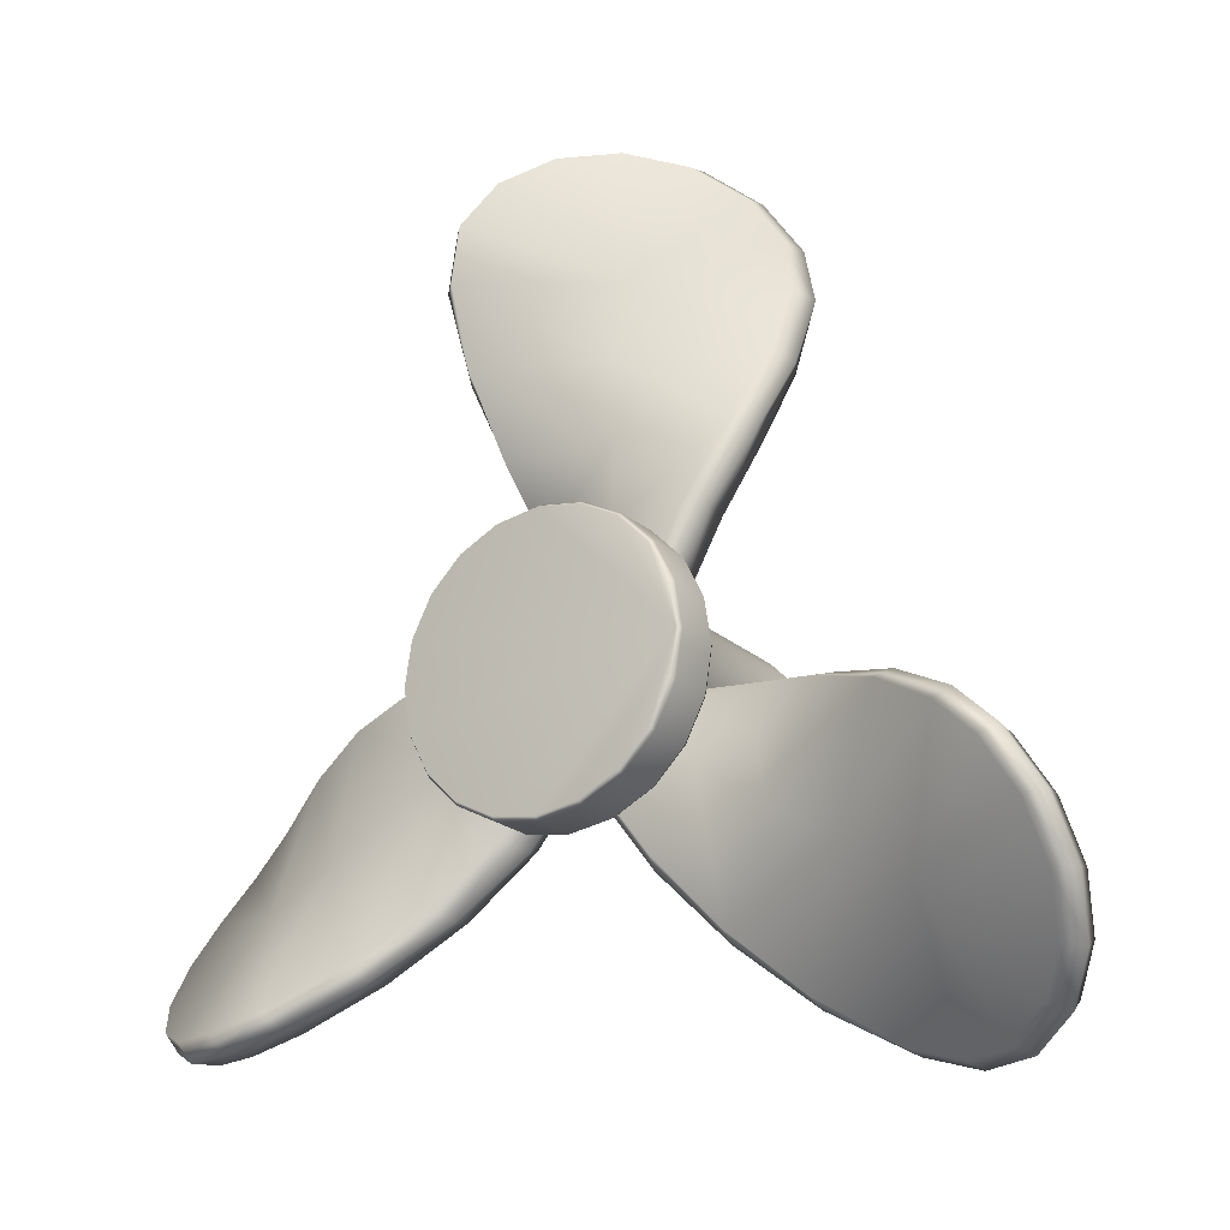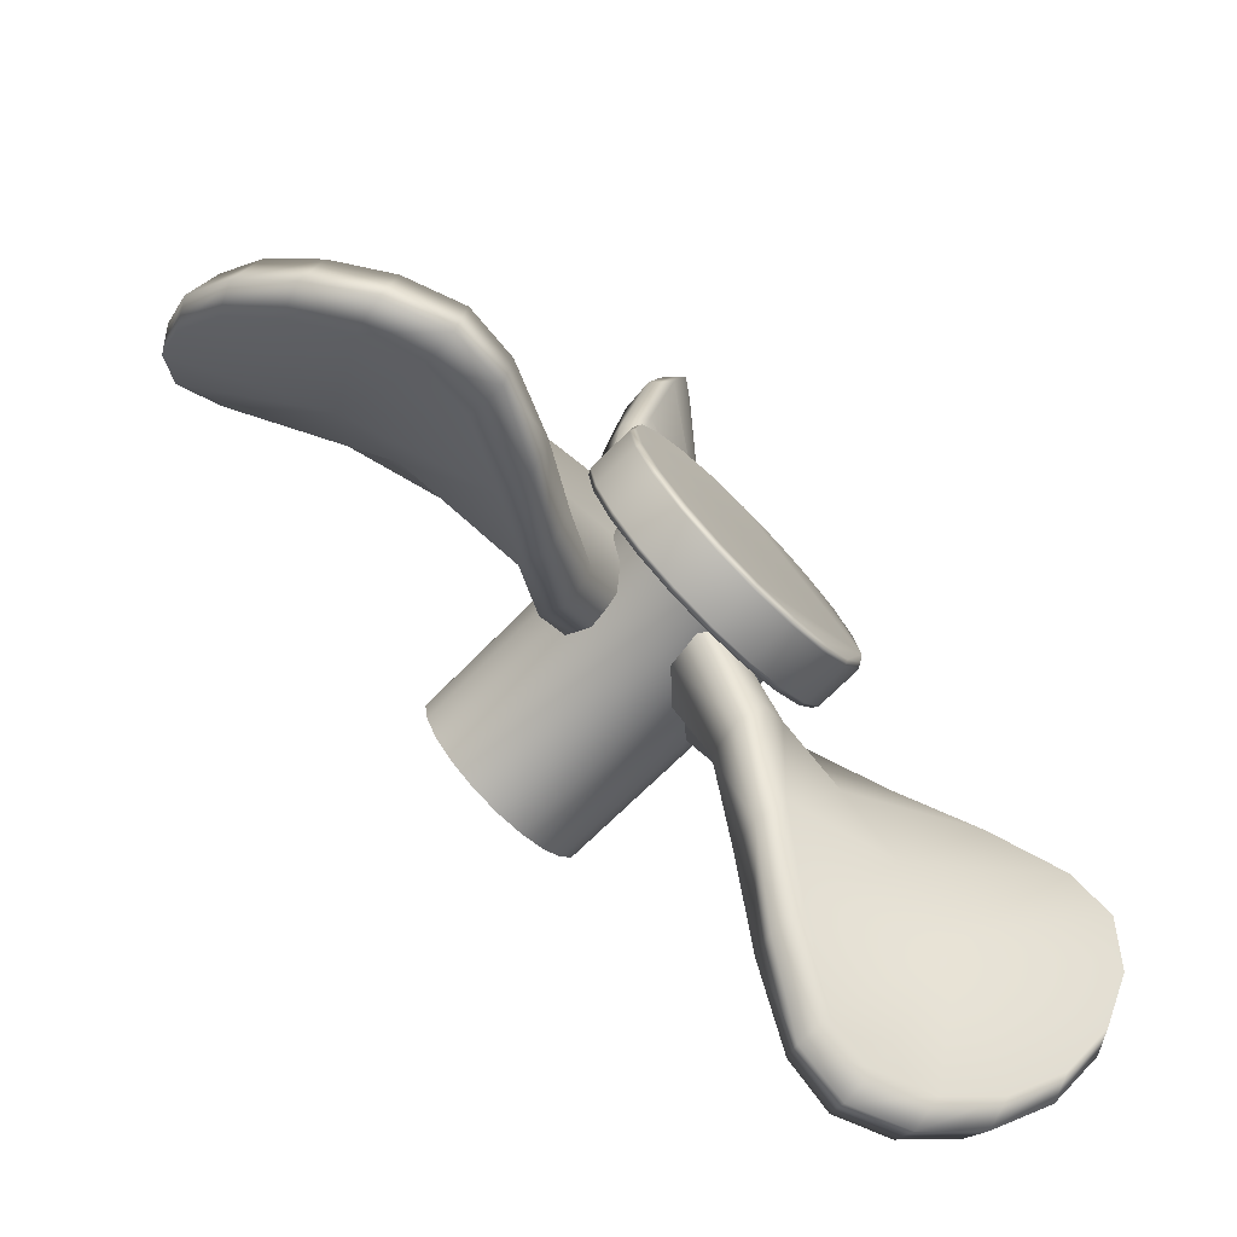
<metadata>
{"format":"obj","ext":"obj","renderer":"f3d","projection":"perspective","resolution":1024,"background":"white","views":[{"elev":-20.8,"azim":33.2,"up":"+Z"},{"elev":-75.0,"azim":-45.5,"up":"+Z"}]}
</metadata>
<code>
g ENV_SY01_RotatingFan_Propeller_MO
v -0.002221 -0.1854 0.2028
v 0.06214 0.349 0.2094
v 0.06214 -0.1854 0.2129
v -0.001129 0.349 0.1994
v -0.06031 -0.1854 0.1732
v -0.05823 0.349 0.1703
v -0.1064 -0.1854 0.1271
v -0.1035 0.349 0.125
v -0.136 -0.1854 0.06901
v -0.1326 0.349 0.06792
v -0.1462 -0.1854 0.004642
v -0.1426 0.349 0.004642
v -0.136 -0.1854 -0.05976
v -0.1326 0.349 -0.05866
v -0.1064 -0.1854 -0.1178
v -0.1035 0.349 -0.1157
v -0.06031 -0.1854 -0.1639
v -0.05823 0.349 -0.161
v -0.002221 -0.1854 -0.1935
v -0.001129 0.349 -0.1901
v 0.06214 -0.1854 -0.2037
v 0.06214 0.349 -0.2002
v 0.1265 -0.1854 -0.1935
v 0.1254 0.349 -0.1901
v 0.1846 -0.1854 -0.1639
v 0.1825 0.349 -0.161
v 0.2307 -0.1854 -0.1178
v 0.2278 0.349 -0.1157
v 0.2603 -0.1854 -0.05976
v 0.2569 0.349 -0.05866
v 0.2705 -0.1854 0.004642
v 0.2669 0.349 0.004642
v 0.2603 -0.1854 0.06901
v 0.2569 0.349 0.06792
v 0.2307 -0.1854 0.1271
v 0.2278 0.349 0.125
v 0.1846 -0.1854 0.1732
v 0.1825 0.349 0.1703
v 0.1265 -0.1854 0.2028
v 0.1254 0.349 0.1994
v 0.06214 -0.1854 0.2129
v 0.06214 0.349 0.2094
v 0.06214 -0.2043 0.319
v 0.06214 -0.3055 0.319
v -0.035 -0.3055 0.3036
v -0.035 -0.2043 0.3036
v 0.06214 -0.1917 0.3119
v -0.1226 -0.3055 0.2589
v -0.03282 -0.1917 0.2969
v -0.1226 -0.2043 0.2589
v -0.1921 -0.3055 0.1894
v -0.1185 -0.1917 0.2532
v -0.1921 -0.2043 0.1894
v -0.2368 -0.3055 0.1018
v -0.1864 -0.1917 0.1852
v -0.2368 -0.2043 0.1018
v -0.2522 -0.3055 0.004642
v -0.2301 -0.1917 0.09957
v -0.2522 -0.2043 0.004642
v -0.2368 -0.3055 -0.0925
v -0.2451 -0.1917 0.004642
v -0.2368 -0.2043 -0.0925
v -0.1921 -0.3055 -0.1801
v -0.2301 -0.1917 -0.09032
v -0.1921 -0.2043 -0.1801
v -0.1226 -0.3055 -0.2497
v -0.1864 -0.1917 -0.176
v -0.1226 -0.2043 -0.2497
v -0.035 -0.3055 -0.2943
v -0.1185 -0.1917 -0.2439
v -0.035 -0.2043 -0.2943
v -0.03282 -0.1917 -0.2876
v 0.06214 -0.3055 -0.3097
v 0.06214 -0.2043 -0.3097
v 0.06214 -0.1917 -0.3026
v 0.1593 -0.3055 -0.2943
v 0.1593 -0.2043 -0.2943
v 0.1571 -0.3181 -0.2876
v 0.06214 -0.3181 -0.3026
v -0.035 -0.3055 -0.2943
v -0.03282 -0.3181 -0.2876
v -0.1226 -0.3055 -0.2497
v 0.3694 -0.3181 0.004642
v -0.1185 -0.3181 -0.2439
v 0.2428 -0.3181 -0.2439
v -0.1864 -0.3181 -0.176
v -0.1921 -0.3055 -0.1801
v -0.2368 -0.3055 -0.0925
v -0.2301 -0.3181 -0.09032
v -0.2522 -0.3055 0.004642
v -0.2451 -0.3181 0.004642
v -0.2368 -0.3055 0.1018
v -0.2301 -0.3181 0.09957
v -0.1921 -0.3055 0.1894
v -0.1864 -0.3181 0.1852
v -0.1226 -0.3055 0.2589
v -0.1185 -0.3181 0.2532
v -0.035 -0.3055 0.3036
v -0.03282 -0.3181 0.2969
v 0.06214 -0.3055 0.319
v 0.06214 -0.3181 0.3119
v 0.1571 -0.3181 0.2969
v 0.1593 -0.3055 0.3036
v 0.2469 -0.3055 0.2589
v 0.2428 -0.3181 0.2532
v 0.3165 -0.3055 0.1894
v 0.3107 -0.3181 0.1852
v 0.3611 -0.3055 0.1018
v 0.3544 -0.3181 0.09957
v 0.3765 -0.3055 0.004642
v 0.3544 -0.3181 -0.09032
v 0.3611 -0.3055 -0.0925
v 0.3165 -0.3055 -0.1801
v 0.3107 -0.3181 -0.176
v 0.2469 -0.3055 -0.2497
v 0.2469 -0.3055 -0.2497
v 0.2469 -0.2043 -0.2497
v 0.3165 -0.3055 -0.1801
v 0.1571 -0.1917 -0.2876
v 0.3165 -0.2043 -0.1801
v 0.3611 -0.3055 -0.0925
v 0.2428 -0.1917 -0.2439
v 0.3107 -0.1917 -0.176
v 0.3611 -0.2043 -0.0925
v 0.3544 -0.1917 -0.09032
v 0.3765 -0.3055 0.004642
v 0.3694 -0.1917 0.004642
v 0.3765 -0.2043 0.004642
v 0.3611 -0.3055 0.1018
v 0.3611 -0.2043 0.1018
v 0.3544 -0.1917 0.09957
v 0.3165 -0.3055 0.1894
v 0.3165 -0.2043 0.1894
v 0.3107 -0.1917 0.1852
v 0.2469 -0.3055 0.2589
v 0.2469 -0.2043 0.2589
v 0.2428 -0.1917 0.2532
v 0.1593 -0.3055 0.3036
v 0.1593 -0.2043 0.3036
v 0.06214 -0.3055 0.319
v 0.1571 -0.1917 0.2969
v 0.06214 -0.2043 0.319
v 0.06214 -0.1917 0.3119
v 0.3299 -0.1257 0.3204
v 0.2213 -0.08084 0.115
v 0.2329 -0.1567 0.115
v 0.3107 -0.04802 0.3283
v 0.1352 -0.01381 0.115
v 0.3915 -0.05017 0.4923
v 0.1308 -0.01118 0.3204
v 0.04731 0.03937 0.115
v -0.05209 0.01375 0.3283
v 0.01896 -0.008899 0.115
v -0.07805 -0.0399 0.3204
v -0.1393 -0.116 0.4922
v -0.1179 -0.05454 0.4981
v -0.1769 -0.212 0.6667
v 0.124 -0.01057 0.4936
v 0.3651 0.01996 0.4987
v 0.3962 0.1033 0.6714
v 0.4288 0.04636 0.6667
v 0.4289 0.1343 0.8404
v 0.1168 -0.01258 0.6667
v 0.3913 0.1742 0.8391
v 0.4007 0.1426 0.9643
v -0.1614 -0.1428 0.6714
v 0.109 -0.01749 0.8384
v 0.3646 0.1837 0.9547
v -0.1715 -0.2186 0.8391
v 0.3351 0.09435 1.069
v -0.1786 -0.2963 0.8404
v 0.3039 0.1396 1.052
v 0.2391 0.01307 1.14
v -0.1437 -0.2315 0.9542
v -0.1493 -0.3079 0.9638
v -0.08251 -0.1877 1.052
v -0.08323 -0.2599 1.069
v 0.2152 0.0645 1.117
v 0.006136 -0.1126 1.117
v 0.1107 -0.02404 1.14
v 0.1259 -0.08281 1.165
v 0.01275 -0.1787 1.14
v 0.1412 -0.1416 1.14
v 0.03663 -0.2301 1.117
v -0.05199 -0.3052 1.052
v 0.1429 -0.1481 0.8384
v 0.2458 -0.053 1.117
v -0.1132 -0.349 0.9542
v 0.3351 0.09435 1.069
v -0.1493 -0.3079 0.9638
v 0.3344 0.02207 1.052
v 0.4007 0.1426 0.9643
v -0.141 -0.3361 0.8391
v -0.1786 -0.2963 0.8404
v 0.3951 0.06621 0.9547
v 0.4289 0.1343 0.8404
v 0.4218 0.05663 0.8391
v 0.4288 0.04636 0.6667
v -0.1443 -0.2689 0.6714
v -0.1769 -0.212 0.6667
v -0.1393 -0.116 0.4922
v 0.1351 -0.153 0.6667
v 0.4133 -0.02278 0.6714
v 0.37 -0.1117 0.4981
v 0.3915 -0.05017 0.4923
v 0.1279 -0.155 0.4936
v -0.1129 -0.1862 0.4986
v -0.05884 -0.1176 0.3283
v -0.07805 -0.0399 0.3204
v 0.304 -0.1794 0.3283
v 0.3299 -0.1257 0.3204
v 0.2329 -0.1567 0.115
v 0.2046 -0.205 0.115
v 0.1211 -0.1544 0.3204
v 0.1167 -0.1518 0.115
v 0.03056 -0.08476 0.115
v 0.01896 -0.008899 0.115
v -0.3452 -0.1257 0.07866
v -0.113 -0.08084 0.08729
v -0.1188 -0.1567 0.09732
v -0.3425 -0.04802 0.05806
v -0.07 -0.01381 0.01273
v -0.5248 -0.05017 0.04602
v -0.2456 -0.01118 -0.09376
v -0.02603 0.03937 -0.06344
v -0.1611 0.01375 -0.2562
v -0.01187 -0.008899 -0.08797
v -0.1412 -0.0399 -0.2746
v -0.2593 -0.116 -0.4136
v -0.2752 -0.05454 -0.398
v -0.3918 -0.212 -0.5334
v -0.3922 -0.01057 -0.1863
v -0.5172 0.01996 0.01996
v -0.6823 0.1033 -0.03946
v -0.6945 0.04636 -0.008933
v -0.845 0.1343 -0.09564
v -0.5386 -0.01258 -0.2791
v -0.8251 0.1742 -0.1276
v -0.9382 0.1426 -0.182
v -0.4035 -0.1428 -0.5224
v -0.6833 -0.01749 -0.3717
v -0.9119 0.1837 -0.2085
v -0.5437 -0.2186 -0.6149
v -0.9964 0.09435 -0.2914
v -0.5413 -0.2963 -0.6217
v -0.9655 0.1396 -0.3096
v -1.01 0.01307 -0.4099
v -0.6573 -0.2315 -0.6484
v -0.6628 -0.3079 -0.6581
v -0.7724 -0.1877 -0.6442
v -0.7873 -0.2599 -0.6536
v -0.9779 0.0645 -0.4191
v -0.8733 -0.1126 -0.6002
v -0.9455 -0.02404 -0.5211
v -0.9747 -0.08281 -0.5203
v -0.8966 -0.1787 -0.606
v -0.9608 -0.1416 -0.4947
v -0.8886 -0.2301 -0.5737
v -0.7876 -0.3052 -0.6178
v -0.7003 -0.1481 -0.3423
v -0.9931 -0.053 -0.3926
v -0.6726 -0.349 -0.622
v -0.9964 0.09435 -0.2914
v -0.6628 -0.3079 -0.6581
v -0.9808 0.02207 -0.2832
v -0.9382 0.1426 -0.182
v -0.559 -0.3361 -0.5885
v -0.5413 -0.2963 -0.6217
v -0.9271 0.06621 -0.1821
v -0.845 0.1343 -0.09564
v -0.8403 0.05663 -0.1011
v -0.6945 0.04636 -0.008933
v -0.4121 -0.2689 -0.5075
v -0.3918 -0.212 -0.5334
v -0.2593 -0.116 -0.4136
v -0.5478 -0.153 -0.2632
v -0.6909 -0.02278 -0.02466
v -0.5192 -0.1117 0.02449
v -0.5248 -0.05017 0.04602
v -0.3942 -0.155 -0.1829
v -0.2781 -0.1862 -0.394
v -0.1577 -0.1176 -0.262
v -0.1412 -0.0399 -0.2746
v -0.3391 -0.1794 0.05223
v -0.3452 -0.1257 0.07866
v -0.1188 -0.1567 0.09732
v -0.1047 -0.205 0.07279
v -0.2407 -0.1544 -0.1022
v -0.06068 -0.1518 -0.003373
v -0.01767 -0.08476 -0.07794
v -0.01187 -0.008899 -0.08797
v 0.2017 -0.1257 -0.3851
v 0.07818 -0.08084 -0.1884
v 0.07238 -0.1567 -0.1984
v 0.2182 -0.04802 -0.3725
v 0.1212 -0.01381 -0.1139
v 0.3198 -0.05017 -0.5244
v 0.3013 -0.01118 -0.2127
v 0.1652 0.03937 -0.03769
v 0.3996 0.01375 -0.05829
v 0.1793 -0.008899 -0.01316
v 0.4057 -0.0399 -0.03182
v 0.5851 -0.116 -0.06467
v 0.5795 -0.05454 -0.08623
v 0.755 -0.212 -0.1194
v 0.4547 -0.01057 -0.2934
v 0.3386 0.01996 -0.5047
v 0.4726 0.1033 -0.618
v 0.4523 0.04636 -0.6439
v 0.6026 0.1343 -0.7309
v 0.6083 -0.01258 -0.3737
v 0.6202 0.1742 -0.6976
v 0.724 0.1426 -0.7683
v 0.7514 -0.1428 -0.1352
v 0.7608 -0.01749 -0.4528
v 0.7338 0.1837 -0.7323
v 0.9016 -0.2186 -0.2102
v 0.8478 0.09435 -0.7641
v 0.9063 -0.2963 -0.2048
v 0.8481 0.1396 -0.7283
v 0.9571 0.01307 -0.7164
v 0.9874 -0.2315 -0.2919
v 0.9985 -0.3079 -0.2918
v 1.041 -0.1877 -0.3937
v 1.057 -0.2599 -0.4018
v 0.9491 0.0645 -0.6842
v 1.054 -0.1126 -0.5031
v 1.021 -0.02404 -0.6052
v 1.035 -0.08281 -0.6309
v 1.07 -0.1787 -0.5204
v 1.006 -0.1416 -0.6316
v 1.038 -0.2301 -0.5295
v 1.026 -0.3052 -0.4201
v 0.7438 -0.1481 -0.4822
v 0.9338 -0.053 -0.7106
v 0.9722 -0.349 -0.3183
v 0.8478 0.09435 -0.7641
v 0.9985 -0.3079 -0.2918
v 0.8329 0.02207 -0.7547
v 0.724 0.1426 -0.7683
v 0.8864 -0.3361 -0.2367
v 0.9063 -0.2963 -0.2048
v 0.7185 0.06621 -0.7587
v 0.6026 0.1343 -0.7309
v 0.605 0.05663 -0.7241
v 0.4523 0.04636 -0.6439
v 0.7428 -0.2689 -0.1499
v 0.755 -0.212 -0.1194
v 0.5851 -0.116 -0.06467
v 0.5991 -0.153 -0.3896
v 0.464 -0.02278 -0.6328
v 0.3356 -0.1117 -0.5087
v 0.3198 -0.05017 -0.5244
v 0.4527 -0.155 -0.2968
v 0.5775 -0.1862 -0.09076
v 0.403 -0.1176 -0.05246
v 0.4057 -0.0399 -0.03182
v 0.2216 -0.1794 -0.3666
v 0.2017 -0.1257 -0.3851
v 0.07238 -0.1567 -0.1984
v 0.08653 -0.205 -0.1739
v 0.3061 -0.1544 -0.2042
v 0.1305 -0.1518 -0.09775
v 0.1735 -0.08476 -0.02319
v 0.1793 -0.008899 -0.01316
v 0.1265 -0.1854 -0.1935
v 0.2428 -0.1917 -0.2439
v 0.1846 -0.1854 -0.1639
v 0.06214 -0.1854 -0.2037
v 0.3107 -0.1917 -0.176
v 0.2307 -0.1854 -0.1178
v -0.002221 -0.1854 -0.1935
v 0.3544 -0.1917 -0.09032
v -0.03282 -0.1917 -0.2876
v 0.2603 -0.1854 -0.05976
v -0.06031 -0.1854 -0.1639
v 0.3694 -0.1917 0.004642
v -0.1185 -0.1917 -0.2439
v 0.2705 -0.1854 0.004642
v -0.1064 -0.1854 -0.1178
v 0.3544 -0.1917 0.09957
v -0.1864 -0.1917 -0.176
v 0.2603 -0.1854 0.06901
v -0.136 -0.1854 -0.05976
v 0.3107 -0.1917 0.1852
v -0.2301 -0.1917 -0.09032
v 0.2307 -0.1854 0.1271
v -0.1462 -0.1854 0.004642
v 0.2428 -0.1917 0.2532
v -0.2451 -0.1917 0.004642
v 0.1846 -0.1854 0.1732
v -0.136 -0.1854 0.06901
v 0.1571 -0.1917 0.2969
v -0.2301 -0.1917 0.09957
v 0.1265 -0.1854 0.2028
v -0.1064 -0.1854 0.1271
v 0.06214 -0.1917 0.3119
v -0.1864 -0.1917 0.1852
v 0.06214 -0.1854 0.2129
v -0.06031 -0.1854 0.1732
v -0.03282 -0.1917 0.2969
v -0.1185 -0.1917 0.2532
v -0.002221 -0.1854 0.2028
g ENV_SY01_RotatingFan_Propeller_MO_0
f 3 2 1
f 2 4 1
f 1 4 5
f 4 6 5
f 5 6 7
f 6 8 7
f 7 8 9
f 8 10 9
f 9 10 11
f 10 12 11
f 11 12 13
f 12 14 13
f 13 14 15
f 14 16 15
f 15 16 17
f 16 18 17
f 17 18 19
f 18 20 19
f 19 20 21
f 20 22 21
f 21 22 23
f 22 24 23
f 23 24 25
f 24 26 25
f 25 26 27
f 26 28 27
f 27 28 29
f 28 30 29
f 29 30 31
f 30 32 31
f 31 32 33
f 32 34 33
f 33 34 35
f 34 36 35
f 35 36 37
f 36 38 37
f 37 38 39
f 38 40 39
f 39 40 41
f 40 42 41
f 45 44 43
f 46 45 43
f 46 43 47
f 48 45 46
f 49 46 47
f 50 48 46
f 50 46 49
f 51 48 50
f 52 50 49
f 53 51 50
f 53 50 52
f 54 51 53
f 55 53 52
f 56 54 53
f 56 53 55
f 57 54 56
f 58 56 55
f 59 57 56
f 59 56 58
f 60 57 59
f 61 59 58
f 62 60 59
f 62 59 61
f 63 60 62
f 64 62 61
f 65 63 62
f 65 62 64
f 66 63 65
f 67 65 64
f 68 66 65
f 68 65 67
f 69 66 68
f 70 68 67
f 71 69 68
f 71 68 70
f 72 71 70
f 73 69 71
f 74 71 72
f 74 73 71
f 75 74 72
f 76 73 74
f 77 74 75
f 77 76 74
f 76 78 73
f 78 79 73
f 73 79 80
f 79 81 80
f 80 81 82
f 78 83 79
f 79 83 81
f 81 84 82
f 81 83 84
f 85 83 78
f 85 78 76
f 84 83 86
f 82 84 87
f 84 86 87
f 87 86 88
f 86 89 88
f 86 83 89
f 88 89 90
f 89 91 90
f 89 83 91
f 90 91 92
f 91 93 92
f 91 83 93
f 92 93 94
f 93 95 94
f 93 83 95
f 94 95 96
f 95 97 96
f 95 83 97
f 96 97 98
f 97 83 99
f 97 99 98
f 98 99 100
f 99 83 101
f 99 101 100
f 101 83 102
f 100 101 103
f 101 102 103
f 103 102 104
f 102 105 104
f 102 83 105
f 104 105 106
f 105 107 106
f 105 83 107
f 106 107 108
f 107 109 108
f 107 83 109
f 108 109 110
f 109 83 110
f 83 111 110
f 111 112 110
f 112 111 113
f 111 83 114
f 111 114 113
f 114 83 85
f 113 114 115
f 114 85 115
f 115 85 76
f 116 76 77
f 117 116 77
f 118 116 117
f 117 77 119
f 119 77 75
f 120 118 117
f 121 118 120
f 122 117 119
f 120 117 122
f 123 120 122
f 124 121 120
f 124 120 123
f 125 124 123
f 126 121 124
f 124 125 127
f 128 126 124
f 128 124 127
f 129 126 128
f 130 128 127
f 130 129 128
f 131 130 127
f 132 129 130
f 133 130 131
f 133 132 130
f 134 133 131
f 135 132 133
f 136 133 134
f 136 135 133
f 137 136 134
f 138 135 136
f 139 136 137
f 139 138 136
f 140 138 139
f 141 139 137
f 142 140 139
f 142 139 141
f 143 142 141
f 146 145 144
f 145 147 144
f 145 148 147
f 149 144 147
f 148 150 147
f 148 151 150
f 151 152 150
f 151 153 152
f 153 154 152
f 152 154 155
f 156 152 155
f 150 152 156
f 156 155 157
f 147 150 158
f 158 150 156
f 159 149 147
f 159 147 158
f 159 160 149
f 159 158 160
f 160 161 149
f 161 160 162
f 158 156 163
f 158 163 160
f 160 164 162
f 160 163 164
f 165 162 164
f 166 156 157
f 156 166 163
f 163 167 164
f 163 166 167
f 167 168 164
f 168 165 164
f 166 169 167
f 166 157 169
f 170 165 168
f 157 171 169
f 172 170 168
f 168 167 172
f 173 170 172
f 169 171 174
f 167 169 174
f 171 175 174
f 174 175 176
f 167 174 176
f 175 177 176
f 167 178 172
f 178 173 172
f 179 167 176
f 176 177 179
f 178 167 180
f 167 179 180
f 180 181 178
f 181 173 178
f 179 182 180
f 177 182 179
f 182 181 180
f 181 183 173
f 182 184 181
f 184 183 181
f 177 185 182
f 185 184 182
f 183 184 186
f 184 185 186
f 187 183 186
f 183 187 173
f 185 188 186
f 188 185 177
f 173 187 189
f 190 188 177
f 187 191 189
f 191 187 186
f 189 191 192
f 193 188 190
f 186 188 193
f 194 193 190
f 191 195 192
f 195 191 186
f 192 195 196
f 195 197 196
f 186 197 195
f 198 196 197
f 199 193 194
f 200 199 194
f 199 200 201
f 202 186 193
f 199 202 193
f 203 197 186
f 203 198 197
f 202 203 186
f 203 204 198
f 204 203 202
f 204 205 198
f 206 202 199
f 206 204 202
f 207 199 201
f 207 206 199
f 207 201 208
f 207 208 206
f 201 209 208
f 204 210 205
f 210 211 205
f 212 211 210
f 213 212 210
f 206 214 204
f 214 210 204
f 213 210 214
f 208 214 206
f 215 213 214
f 215 214 208
f 216 215 208
f 216 208 209
f 217 216 209
f 220 219 218
f 219 221 218
f 219 222 221
f 223 218 221
f 222 224 221
f 222 225 224
f 225 226 224
f 225 227 226
f 227 228 226
f 226 228 229
f 230 226 229
f 224 226 230
f 230 229 231
f 221 224 232
f 232 224 230
f 233 223 221
f 233 221 232
f 233 234 223
f 233 232 234
f 234 235 223
f 235 234 236
f 232 230 237
f 232 237 234
f 234 238 236
f 234 237 238
f 239 236 238
f 240 230 231
f 230 240 237
f 237 241 238
f 237 240 241
f 241 242 238
f 242 239 238
f 240 243 241
f 240 231 243
f 244 239 242
f 231 245 243
f 246 244 242
f 242 241 246
f 247 244 246
f 243 245 248
f 241 243 248
f 245 249 248
f 248 249 250
f 241 248 250
f 249 251 250
f 241 252 246
f 252 247 246
f 253 241 250
f 250 251 253
f 252 241 254
f 241 253 254
f 254 255 252
f 255 247 252
f 253 256 254
f 251 256 253
f 256 255 254
f 255 257 247
f 256 258 255
f 258 257 255
f 251 259 256
f 259 258 256
f 257 258 260
f 258 259 260
f 261 257 260
f 257 261 247
f 259 262 260
f 262 259 251
f 247 261 263
f 264 262 251
f 261 265 263
f 265 261 260
f 263 265 266
f 267 262 264
f 260 262 267
f 268 267 264
f 265 269 266
f 269 265 260
f 266 269 270
f 269 271 270
f 260 271 269
f 272 270 271
f 273 267 268
f 274 273 268
f 273 274 275
f 276 260 267
f 273 276 267
f 277 271 260
f 277 272 271
f 276 277 260
f 277 278 272
f 278 277 276
f 278 279 272
f 280 276 273
f 280 278 276
f 281 273 275
f 281 280 273
f 281 275 282
f 281 282 280
f 275 283 282
f 278 284 279
f 284 285 279
f 286 285 284
f 287 286 284
f 280 288 278
f 288 284 278
f 287 284 288
f 282 288 280
f 289 287 288
f 289 288 282
f 290 289 282
f 290 282 283
f 291 290 283
f 294 293 292
f 293 295 292
f 293 296 295
f 297 292 295
f 296 298 295
f 296 299 298
f 299 300 298
f 299 301 300
f 301 302 300
f 300 302 303
f 304 300 303
f 298 300 304
f 304 303 305
f 295 298 306
f 306 298 304
f 307 297 295
f 307 295 306
f 307 308 297
f 307 306 308
f 308 309 297
f 309 308 310
f 306 304 311
f 306 311 308
f 308 312 310
f 308 311 312
f 313 310 312
f 314 304 305
f 304 314 311
f 311 315 312
f 311 314 315
f 315 316 312
f 316 313 312
f 314 317 315
f 314 305 317
f 318 313 316
f 305 319 317
f 320 318 316
f 316 315 320
f 321 318 320
f 317 319 322
f 315 317 322
f 319 323 322
f 322 323 324
f 315 322 324
f 323 325 324
f 315 326 320
f 326 321 320
f 327 315 324
f 324 325 327
f 326 315 328
f 315 327 328
f 328 329 326
f 329 321 326
f 327 330 328
f 325 330 327
f 330 329 328
f 329 331 321
f 330 332 329
f 332 331 329
f 325 333 330
f 333 332 330
f 331 332 334
f 332 333 334
f 335 331 334
f 331 335 321
f 333 336 334
f 336 333 325
f 321 335 337
f 338 336 325
f 335 339 337
f 339 335 334
f 337 339 340
f 341 336 338
f 334 336 341
f 342 341 338
f 339 343 340
f 343 339 334
f 340 343 344
f 343 345 344
f 334 345 343
f 346 344 345
f 347 341 342
f 348 347 342
f 347 348 349
f 350 334 341
f 347 350 341
f 351 345 334
f 351 346 345
f 350 351 334
f 351 352 346
f 352 351 350
f 352 353 346
f 354 350 347
f 354 352 350
f 355 347 349
f 355 354 347
f 355 349 356
f 355 356 354
f 349 357 356
f 352 358 353
f 358 359 353
f 360 359 358
f 361 360 358
f 354 362 352
f 362 358 352
f 361 358 362
f 356 362 354
f 363 361 362
f 363 362 356
f 364 363 356
f 364 356 357
f 365 364 357
f 367 119 366
f 368 367 366
f 366 119 369
f 370 367 368
f 119 75 369
f 371 370 368
f 369 75 372
f 373 370 371
f 75 374 372
f 375 373 371
f 372 374 376
f 377 373 375
f 374 378 376
f 379 377 375
f 376 378 380
f 381 377 379
f 378 382 380
f 383 381 379
f 380 382 384
f 385 381 383
f 382 386 384
f 387 385 383
f 384 386 388
f 389 385 387
f 386 390 388
f 391 389 387
f 388 390 392
f 393 389 391
f 390 394 392
f 395 393 391
f 392 394 396
f 397 393 395
f 394 398 396
f 399 397 395
f 396 398 400
f 401 397 399
f 398 402 400
f 403 401 399
f 400 402 403
f 402 401 403

</code>
